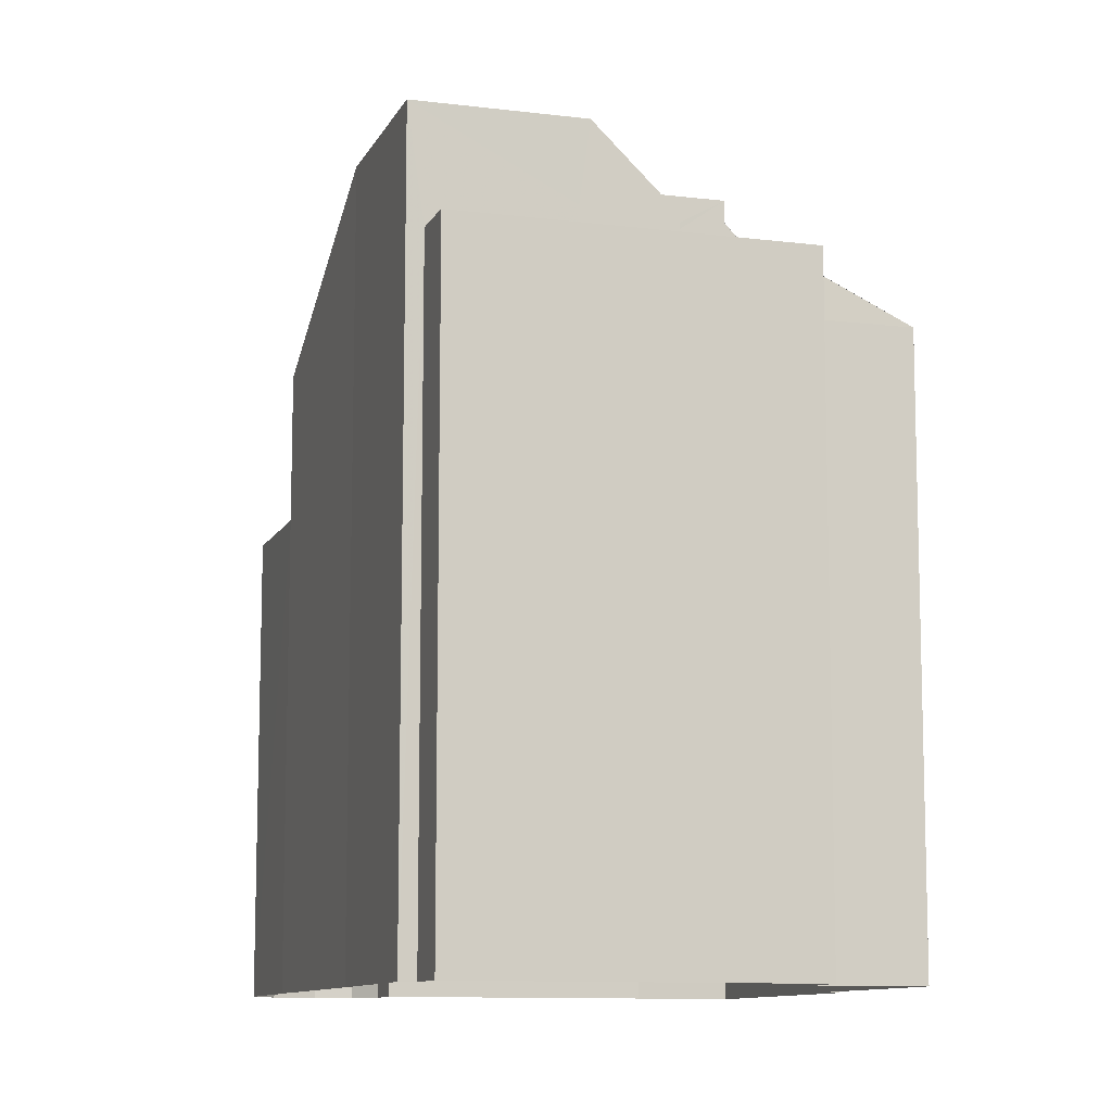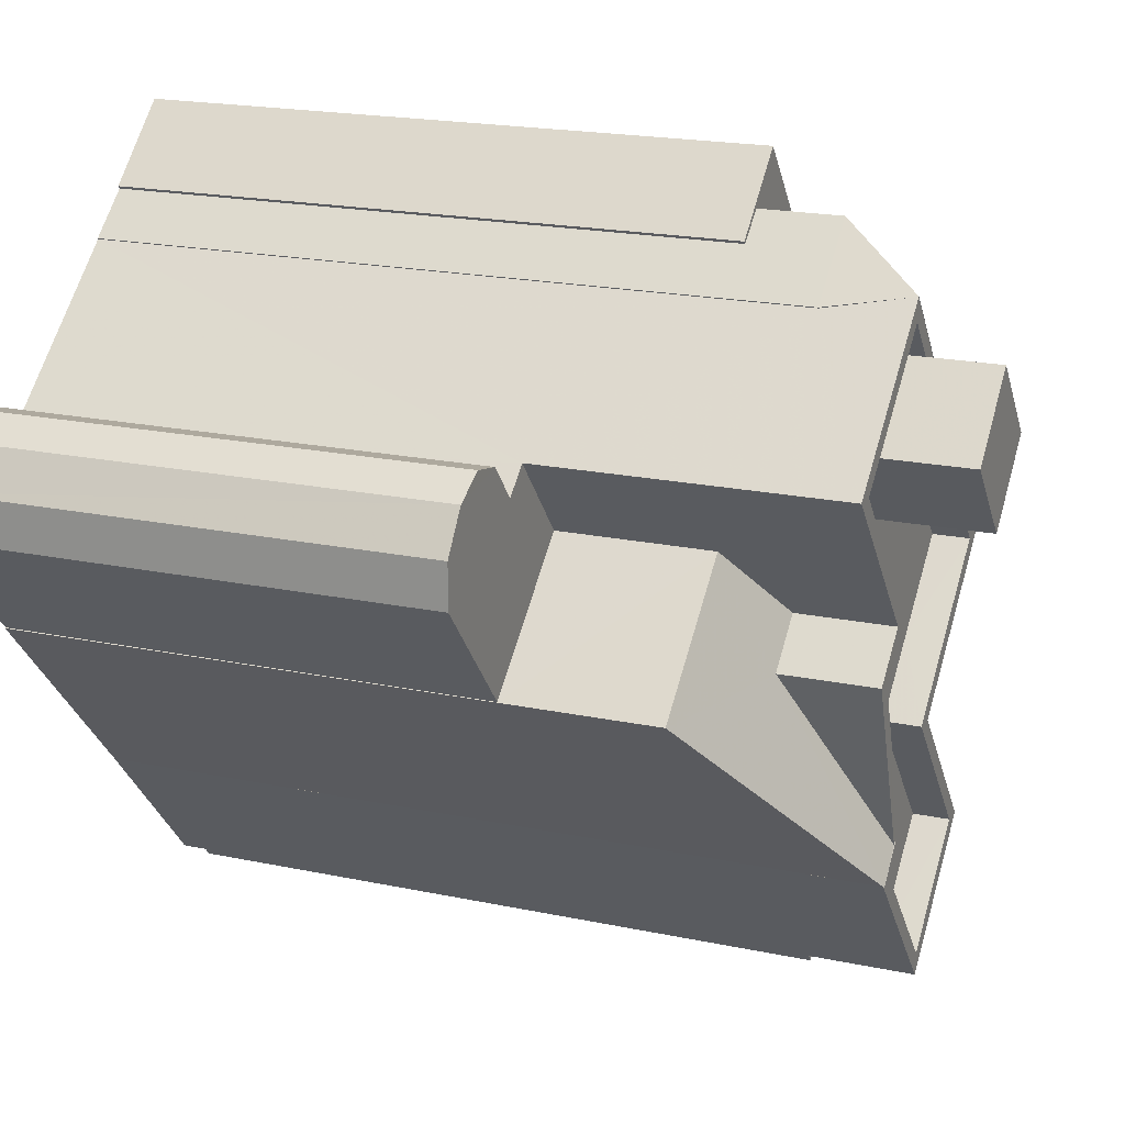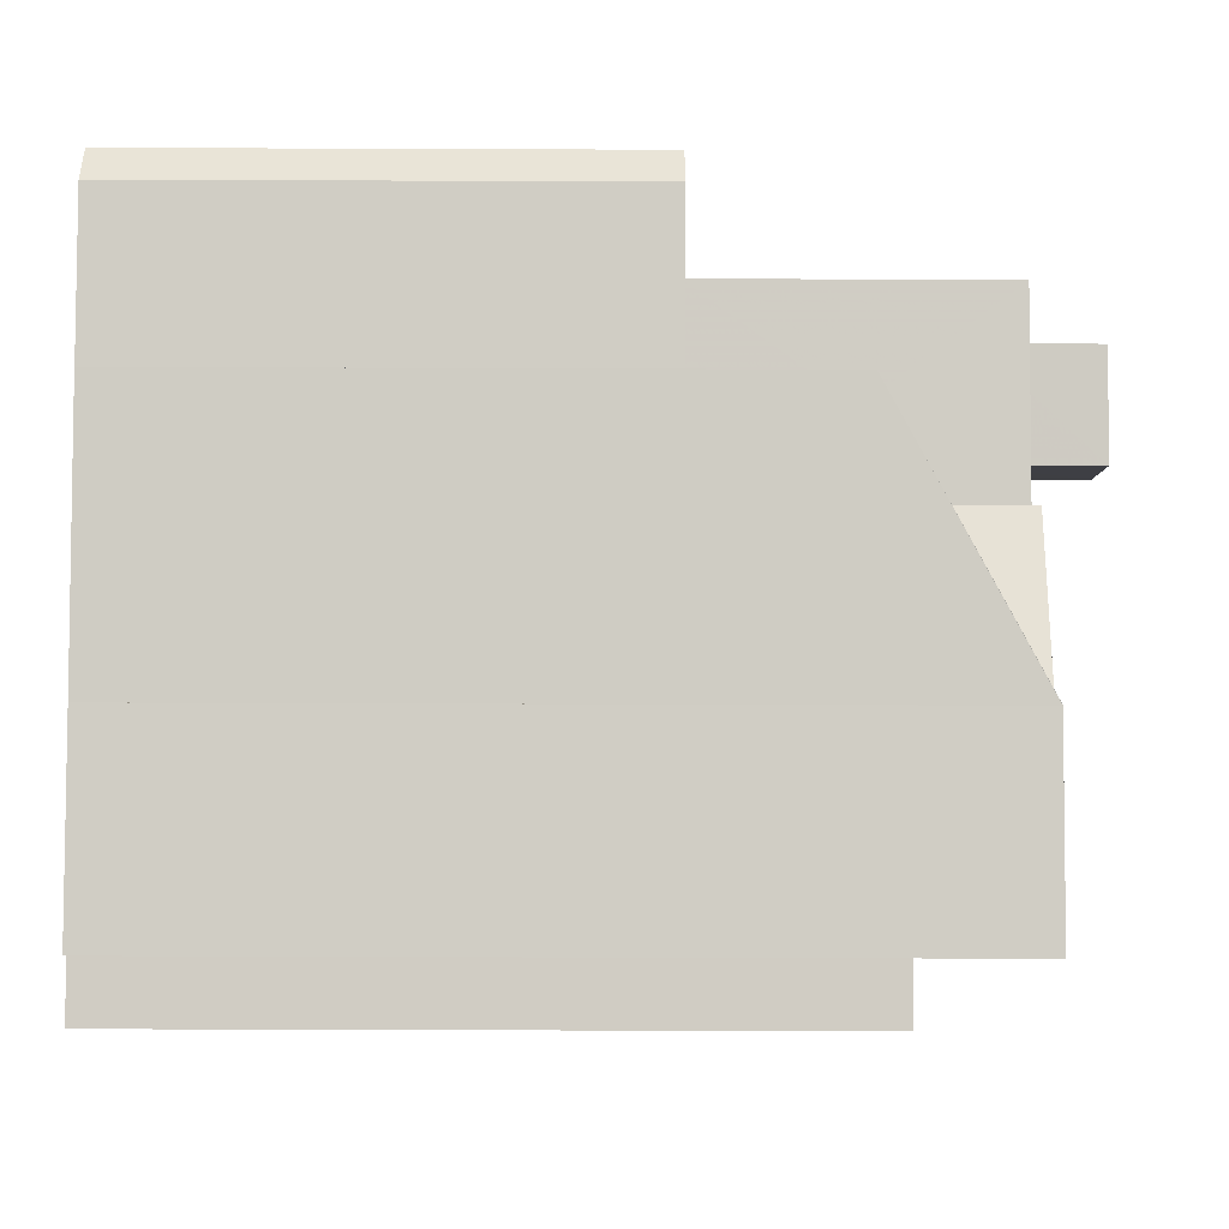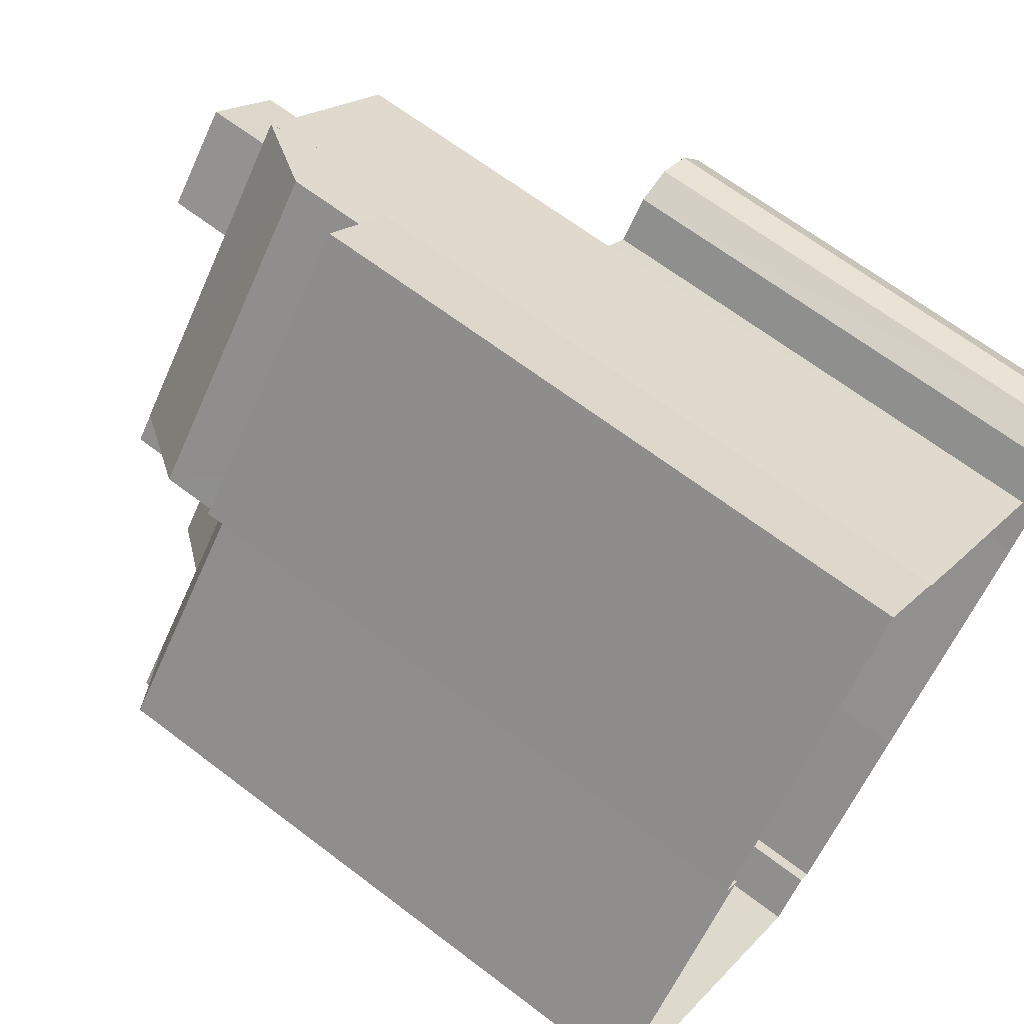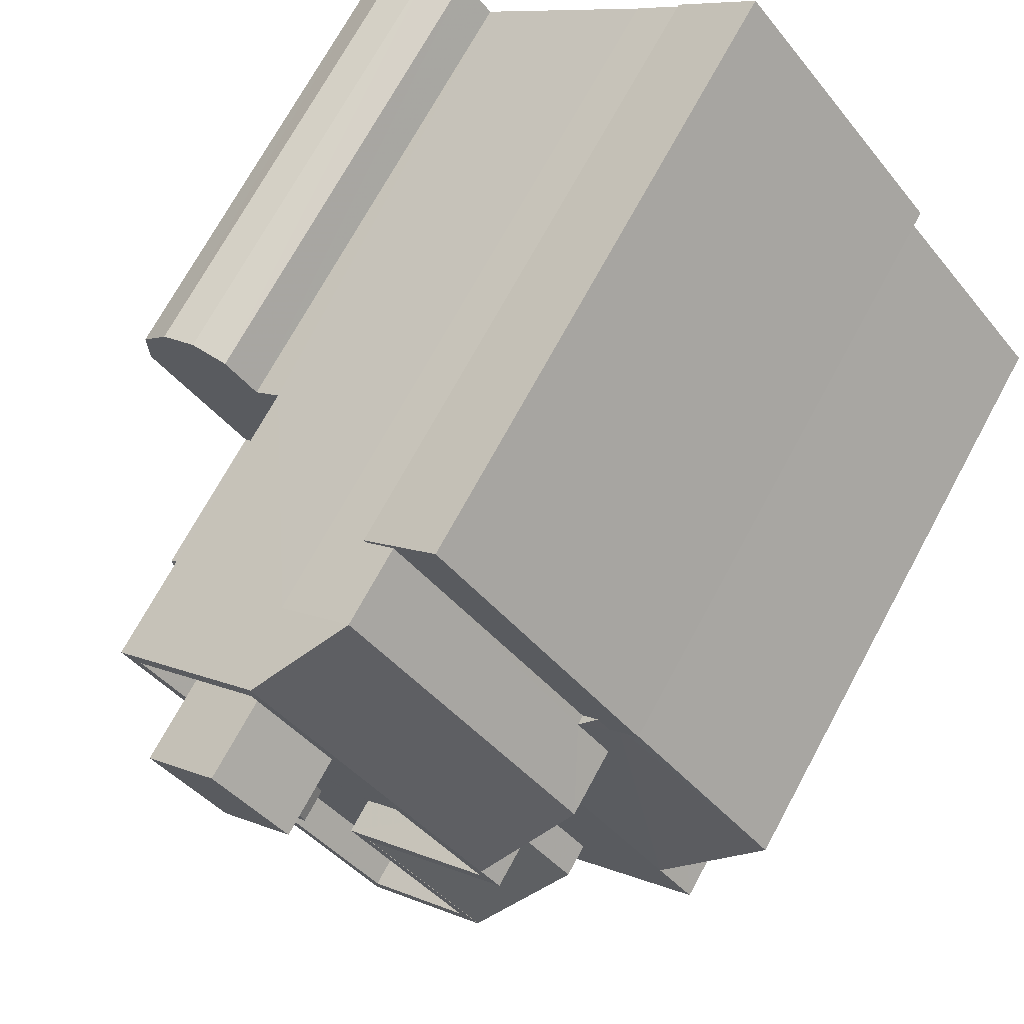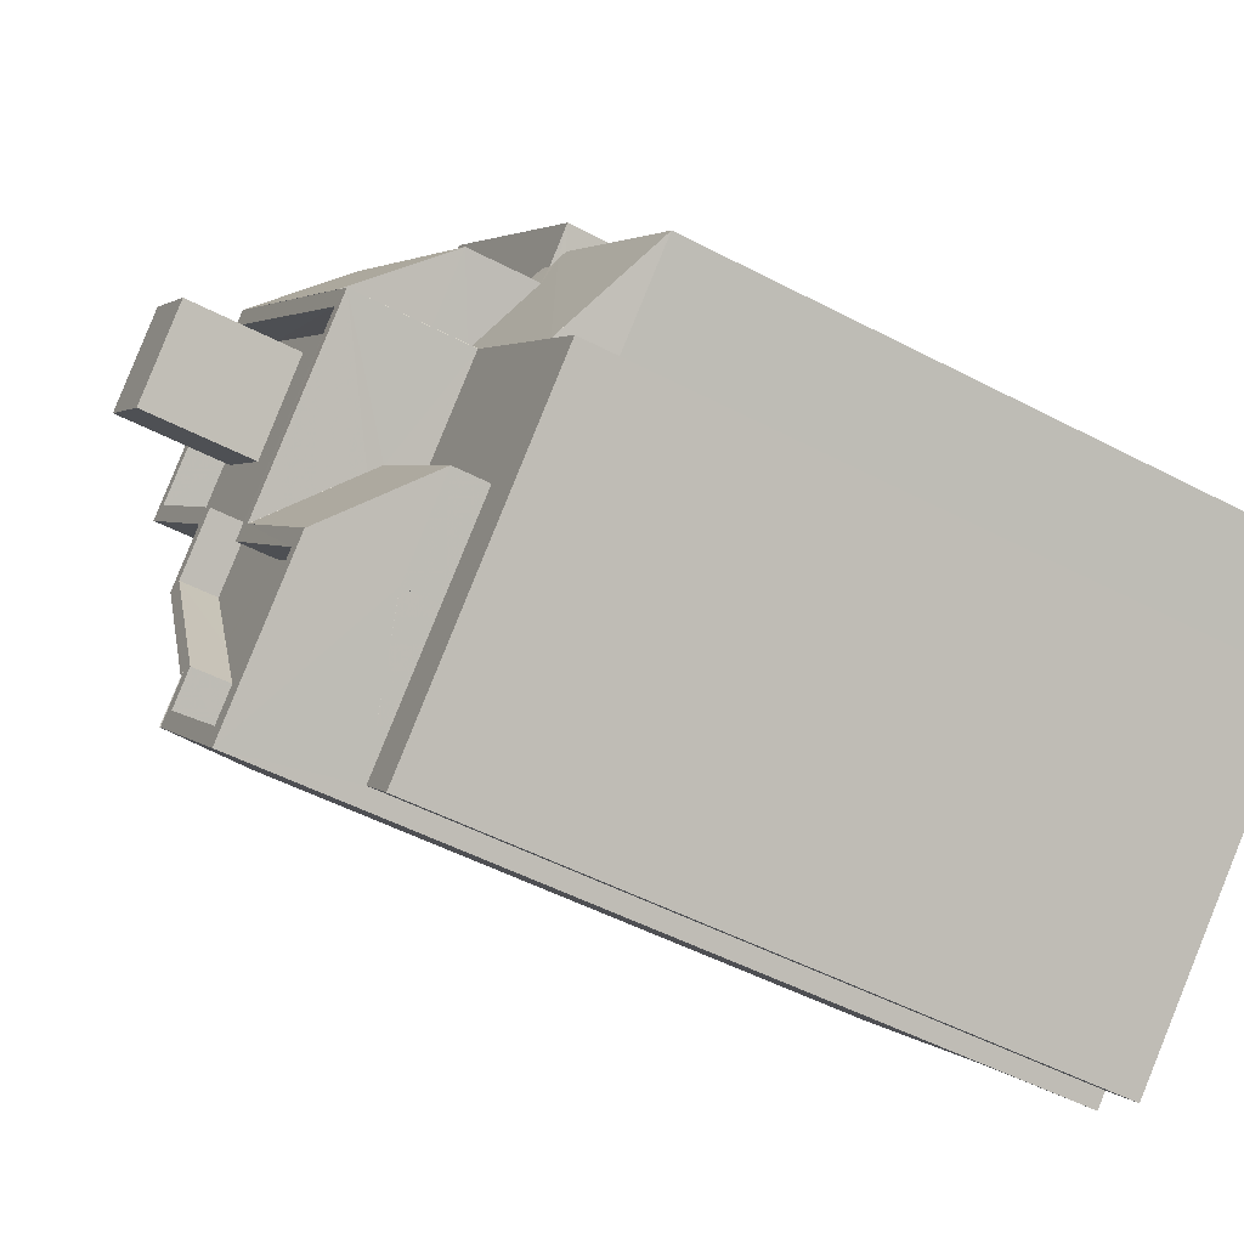
<metadata>
{"format":"obj","ext":"obj","renderer":"f3d","projection":"perspective","resolution":1024,"background":"white","views":[{"elev":-10.4,"azim":23.6,"up":"+Z"},{"elev":19.4,"azim":-68.3,"up":"+Y"},{"elev":-47.0,"azim":-90.2,"up":"+Y"},{"elev":65.5,"azim":127.6,"up":"+Y"},{"elev":70.9,"azim":28.4,"up":"+Y"},{"elev":-50.4,"azim":60.1,"up":"+Y"}]}
</metadata>
<code>
v -9033 -3.675e+04 11.81
v -9033 -3.675e+04 11.81
v -9031 -3.675e+04 11.8
v -9036 -3.674e+04 11.81
v -9039 -3.674e+04 11.81
v -9039 -3.674e+04 11.81
v -9037 -3.674e+04 11.81
v -9037 -3.674e+04 11.81
v -9030 -3.675e+04 11.8
v -9025 -3.675e+04 11.8
v -9030 -3.675e+04 11.8
v -9024 -3.675e+04 11.8
v -9038 -3.674e+04 11.81
v -9027 -3.674e+04 11.8
v -9024 -3.674e+04 11.8
v -9031 -3.674e+04 11.81
v -9026 -3.674e+04 11.8
v -9037 -3.674e+04 11.81
v -9037 -3.674e+04 11.81
v -9032 -3.674e+04 11.81
v -9032 -3.674e+04 11.81
v -9033 -3.674e+04 11.81
v -9033 -3.674e+04 11.81
v -9028 -3.675e+04 25.3
v -9028 -3.675e+04 25.3
v -9028 -3.675e+04 25.3
v -9028 -3.675e+04 26.9
v -9029 -3.675e+04 25.5
v -9027 -3.675e+04 25.3
v -9029 -3.674e+04 25.3
v -9031 -3.675e+04 26.9
v -9028 -3.674e+04 24.64
v -9029 -3.674e+04 24.64
v -9027 -3.675e+04 24.63
v -9024 -3.675e+04 24.63
v -9028 -3.675e+04 24.64
v -9030 -3.675e+04 24.64
v -9028 -3.675e+04 24.64
v -9030 -3.675e+04 24.64
v -9027 -3.674e+04 23.75
v -9026 -3.674e+04 23.75
v -9027 -3.674e+04 23.75
v -9031 -3.674e+04 23.76
v -9028 -3.674e+04 23.75
v -9032 -3.674e+04 23.76
v -9032 -3.674e+04 23.76
v -9030 -3.674e+04 23.75
v -9028 -3.674e+04 26.91
v -9032 -3.674e+04 26.91
v -9028 -3.674e+04 26.91
v -9032 -3.674e+04 26.92
v -9033 -3.674e+04 25.31
v -9032 -3.674e+04 26.91
v -9033 -3.674e+04 25.31
v -9031 -3.674e+04 25.31
v -9027 -3.674e+04 25.31
v -9027 -3.674e+04 23.59
v -9027 -3.674e+04 23.67
v -9024 -3.674e+04 23.59
v -9025 -3.675e+04 24.63
v -9025 -3.675e+04 24.63
v -9027 -3.674e+04 23.95
v -9028 -3.674e+04 24.63
v -9028 -3.674e+04 24.63
v -9028 -3.674e+04 23.94
v -9028 -3.674e+04 24.64
v -9034 -3.674e+04 26.91
v -9033 -3.674e+04 26.91
v -9033 -3.674e+04 26.91
v -9032 -3.674e+04 26.91
v -9033 -3.675e+04 26.91
v -9033 -3.675e+04 26.91
v -9033 -3.675e+04 26.91
v -9031 -3.675e+04 26.91
v -9028 -3.675e+04 26.91
v -9029 -3.675e+04 26.91
v -9033 -3.675e+04 26.91
v -9032 -3.675e+04 26.91
v -9032 -3.675e+04 26.91
v -9031 -3.675e+04 26.91
v -9033 -3.675e+04 26.91
v -9032 -3.675e+04 26.91
v -9034 -3.674e+04 26.21
v -9034 -3.674e+04 26.21
v -9035 -3.674e+04 26.21
v -9033 -3.675e+04 26.21
v -9031 -3.675e+04 26.21
v -9032 -3.675e+04 26.21
v -9029 -3.675e+04 26.21
v -9033 -3.675e+04 26.21
v -9033 -3.675e+04 26.21
v -9033 -3.674e+04 26.21
v -9032 -3.674e+04 26.21
v -9033 -3.674e+04 26.21
v -9030 -3.674e+04 26.21
v -9031 -3.675e+04 26.21
v -9033 -3.675e+04 26.21
v -9032 -3.674e+04 26.21
v -9032 -3.674e+04 26.21
v -9031 -3.674e+04 26.21
v -9028 -3.674e+04 26.21
v -9035 -3.674e+04 26.91
v -9035 -3.674e+04 26.91
v -9032 -3.674e+04 26.91
v -9028 -3.674e+04 26.91
v -9028 -3.674e+04 26.91
v -9031 -3.675e+04 26.91
v -9028 -3.674e+04 26.91
v -9031 -3.675e+04 26.91
v -9037 -3.674e+04 24.11
v -9034 -3.674e+04 25.07
v -9034 -3.674e+04 24.1
v -9033 -3.674e+04 25.07
v -9033 -3.675e+04 26.92
v -9032 -3.675e+04 26.92
v -9033 -3.675e+04 26.24
v -9039 -3.674e+04 21.17
v -9039 -3.674e+04 21.17
v -9036 -3.674e+04 21.17
v -9038 -3.674e+04 21.17
v -9037 -3.674e+04 21.17
v -9037 -3.674e+04 21.17
v -9037 -3.674e+04 21.17
v -9034 -3.674e+04 21.17
v -9035 -3.674e+04 21.17
v -9031 -3.674e+04 28.41
v -9032 -3.674e+04 28.41
v -9034 -3.674e+04 28.41
v -9033 -3.674e+04 28.41
v -9025 -3.675e+04 23.59
v -9028 -3.674e+04 25.31
f 1 2 3
f 4 5 6
f 7 5 4
f 2 8 7
f 9 3 2
f 10 11 9
f 10 12 11
f 4 6 13
f 14 15 10
f 14 16 17
f 18 19 13
f 20 16 21
f 22 21 23
f 19 4 13
f 4 23 14
f 7 4 2
f 10 9 2
f 14 10 2
f 14 21 16
f 23 21 14
f 4 14 2
f 24 25 26
f 27 24 26
f 28 29 30
f 28 27 29
f 28 31 27
f 32 33 34
f 34 35 32
f 35 36 37
f 36 38 39
f 37 36 39
f 34 36 35
f 40 41 42
f 43 44 42
f 45 43 46
f 42 41 47
f 46 43 47
f 43 42 47
f 48 49 50
f 48 51 49
f 52 53 54
f 53 51 54
f 49 51 53
f 55 51 48
f 56 55 48
f 57 58 59
f 59 60 61
f 59 58 60
f 62 63 64
f 62 40 65
f 65 40 42
f 66 60 64
f 60 58 62
f 40 62 58
f 60 62 64
f 67 68 69
f 69 68 70
f 71 72 73
f 74 72 71
f 75 76 74
f 77 68 67
f 68 78 79
f 76 80 74
f 81 82 72
f 79 82 81
f 80 81 72
f 68 77 78
f 78 82 79
f 80 72 74
f 83 84 85
f 86 87 88
f 88 87 89
f 90 91 92
f 92 91 93
f 93 94 85
f 94 83 85
f 94 93 95
f 96 95 93
f 96 88 89
f 96 97 88
f 91 97 96
f 91 96 93
f 98 84 99
f 100 101 98
f 95 101 100
f 94 95 100
f 84 83 99
f 100 98 99
f 102 103 53
f 53 104 49
f 105 50 106
f 103 102 69
f 107 108 109
f 50 49 104
f 106 108 107
f 70 103 69
f 50 104 108
f 104 53 103
f 106 50 108
f 107 76 75
f 107 109 76
f 110 111 112
f 112 111 113
f 110 114 111
f 77 114 115
f 77 115 78
f 111 114 77
f 90 116 91
f 117 118 119
f 120 117 119
f 118 121 119
f 122 123 120
f 119 121 124
f 119 124 125
f 122 120 119
f 126 127 128
f 129 126 128
f 29 27 26
f 33 30 29
f 34 33 29
f 29 36 34
f 29 26 36
f 38 26 25
f 38 36 26
f 66 32 60
f 130 12 10
f 32 35 60
f 35 12 130
f 35 61 60
f 130 61 35
f 35 11 12
f 35 37 11
f 9 11 37
f 39 9 37
f 47 16 20
f 46 47 20
f 16 41 17
f 16 47 41
f 17 57 14
f 58 41 40
f 41 57 17
f 58 57 41
f 45 46 20
f 21 45 20
f 55 45 54
f 54 45 22
f 55 43 45
f 22 45 21
f 48 105 56
f 56 105 131
f 50 105 48
f 51 55 54
f 52 54 22
f 23 52 22
f 44 43 65
f 43 55 65
f 65 56 62
f 65 55 56
f 56 131 63
f 62 56 63
f 44 65 42
f 59 61 130
f 14 59 15
f 14 57 59
f 10 15 59
f 130 10 59
f 53 52 102
f 102 52 125
f 119 125 4
f 125 52 23
f 4 125 23
f 2 1 71
f 73 2 71
f 74 1 3
f 74 71 1
f 24 27 74
f 27 75 74
f 39 25 24
f 38 25 39
f 9 39 3
f 3 39 74
f 39 24 74
f 111 77 67
f 69 113 111
f 67 69 111
f 124 112 125
f 125 112 102
f 102 112 69
f 112 113 69
f 64 131 106
f 106 131 105
f 63 131 64
f 66 64 32
f 64 106 32
f 33 32 30
f 28 107 31
f 28 106 107
f 30 106 28
f 32 106 30
f 75 27 31
f 107 75 31
f 76 89 87
f 80 76 87
f 80 87 86
f 81 80 86
f 79 86 88
f 79 81 86
f 92 68 90
f 90 68 116
f 97 116 88
f 116 68 79
f 88 116 79
f 70 68 92
f 93 70 92
f 85 70 93
f 85 103 70
f 104 103 84
f 104 84 98
f 103 85 84
f 98 108 104
f 98 101 108
f 101 95 108
f 95 96 109
f 95 109 108
f 76 96 89
f 76 109 96
f 112 121 110
f 110 121 8
f 112 124 121
f 8 121 7
f 110 8 2
f 114 110 73
f 72 114 73
f 110 2 73
f 82 78 115
f 72 115 114
f 72 82 115
f 116 97 91
f 118 6 5
f 118 117 6
f 120 13 6
f 117 120 6
f 123 18 13
f 120 123 13
f 122 19 18
f 123 122 18
f 119 4 19
f 122 119 19
f 121 118 5
f 7 121 5
f 83 128 127
f 99 83 127
f 126 99 127
f 126 100 99
f 94 100 126
f 129 94 126
f 83 94 129
f 128 83 129

</code>
